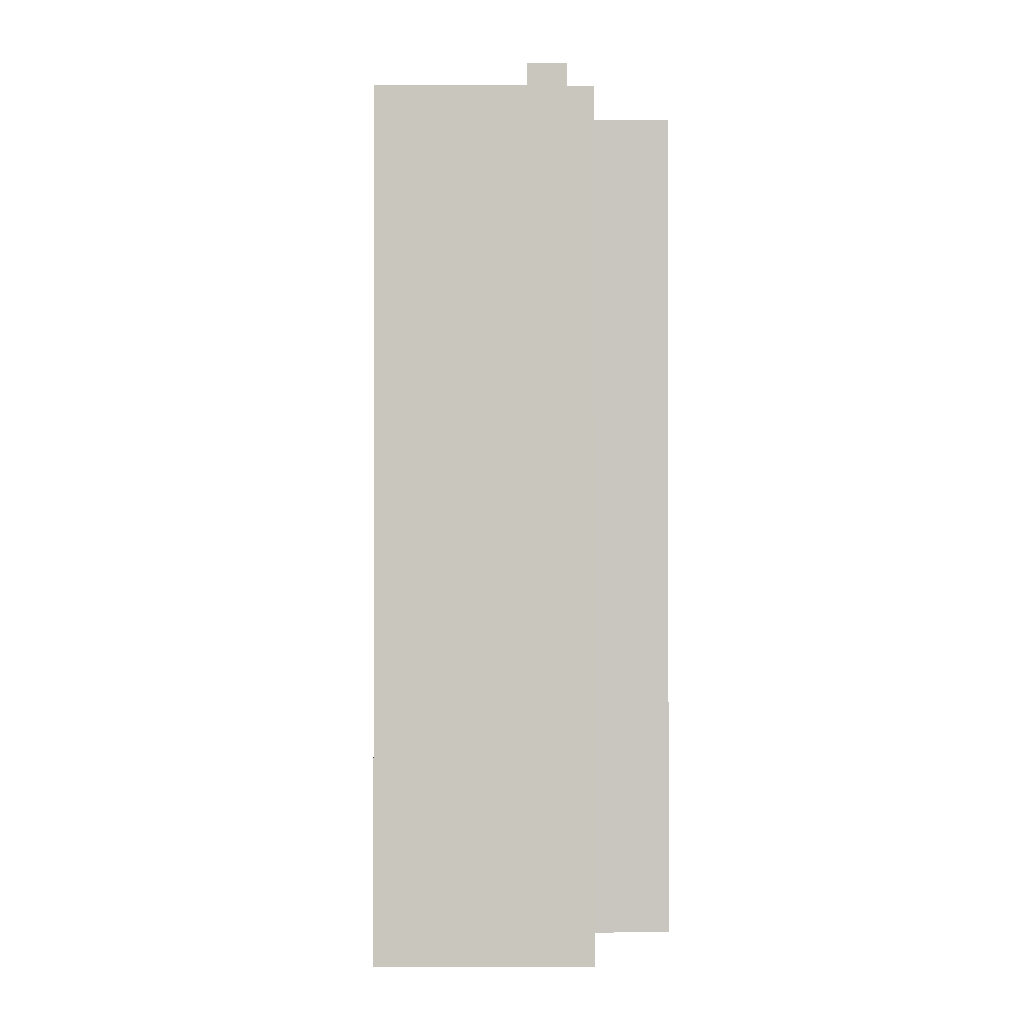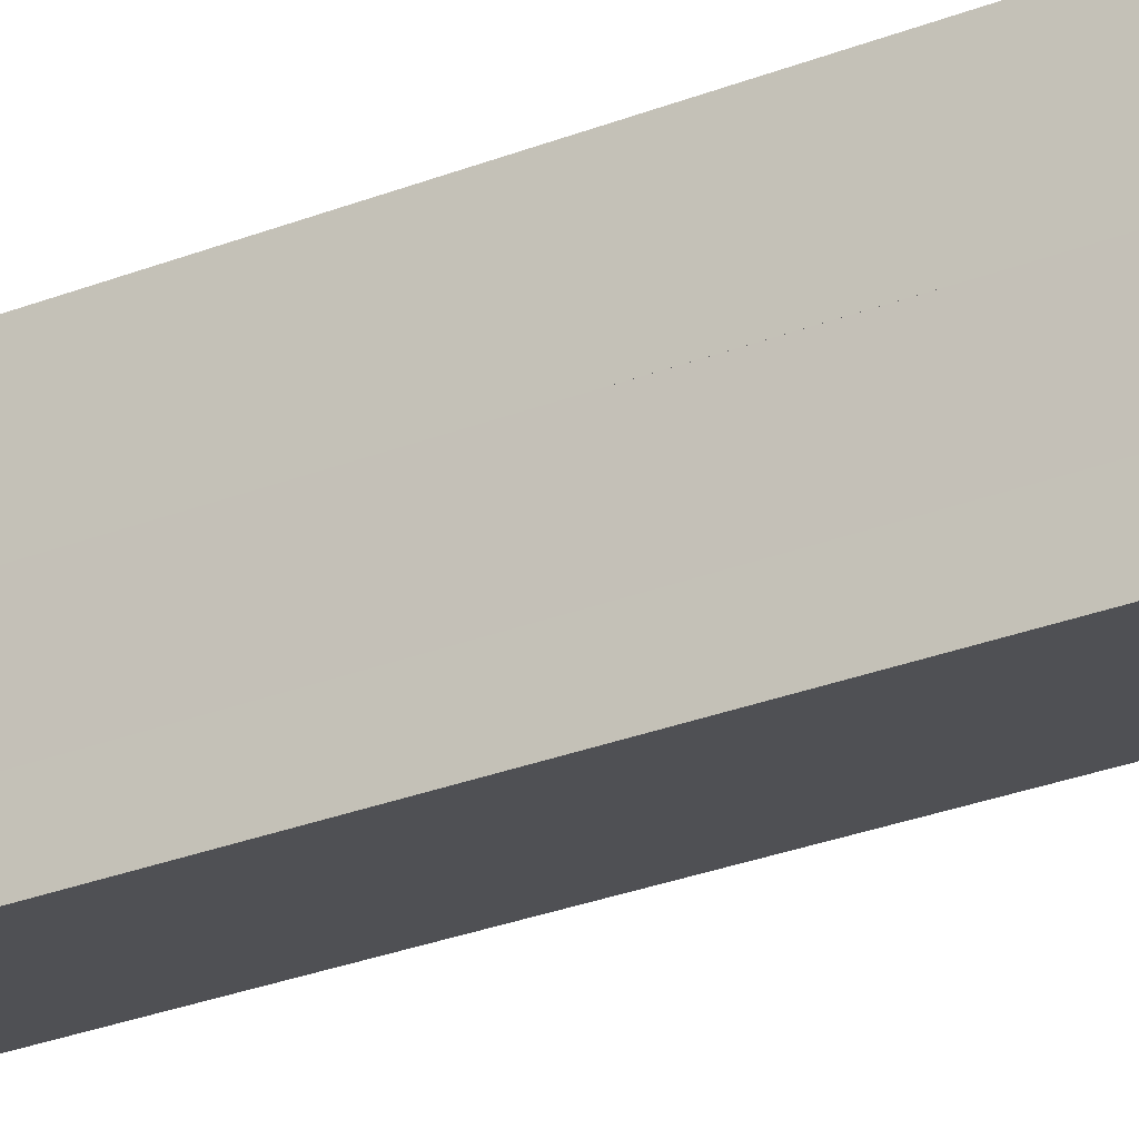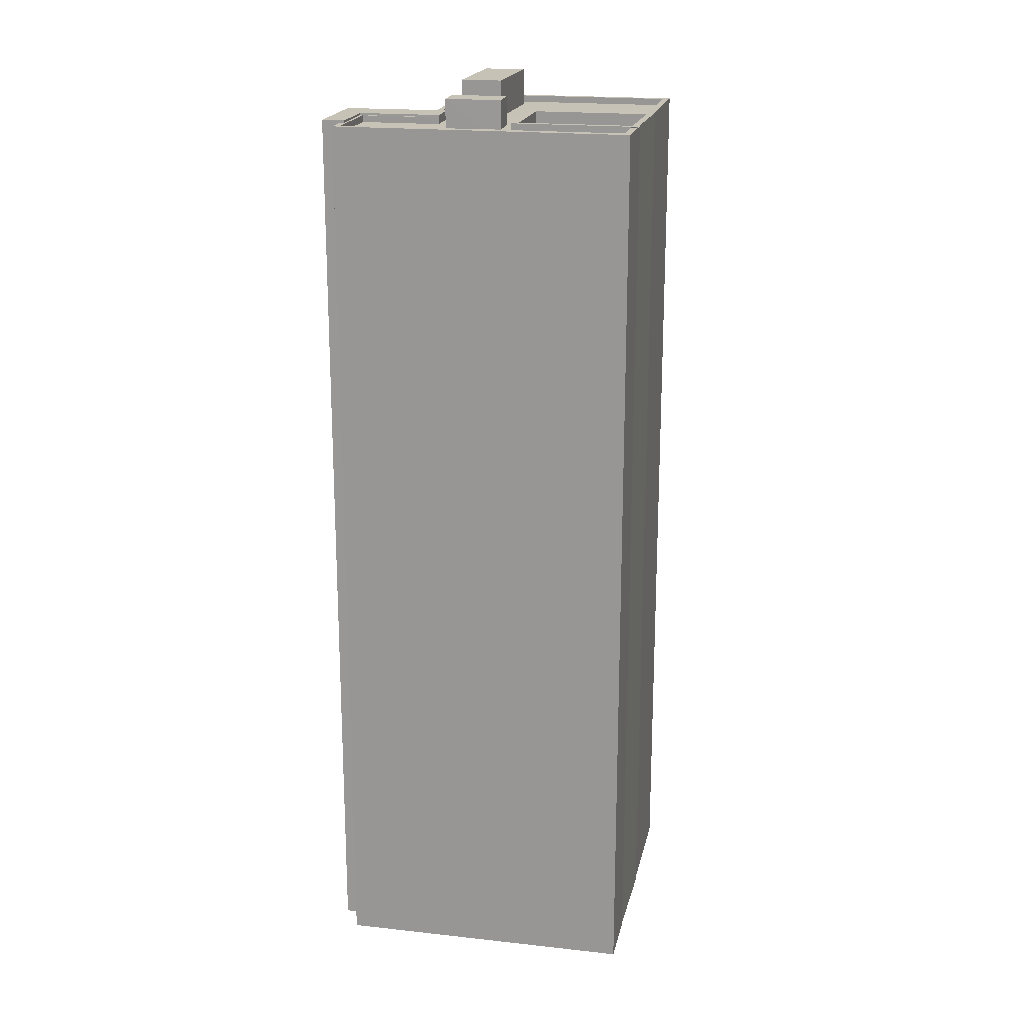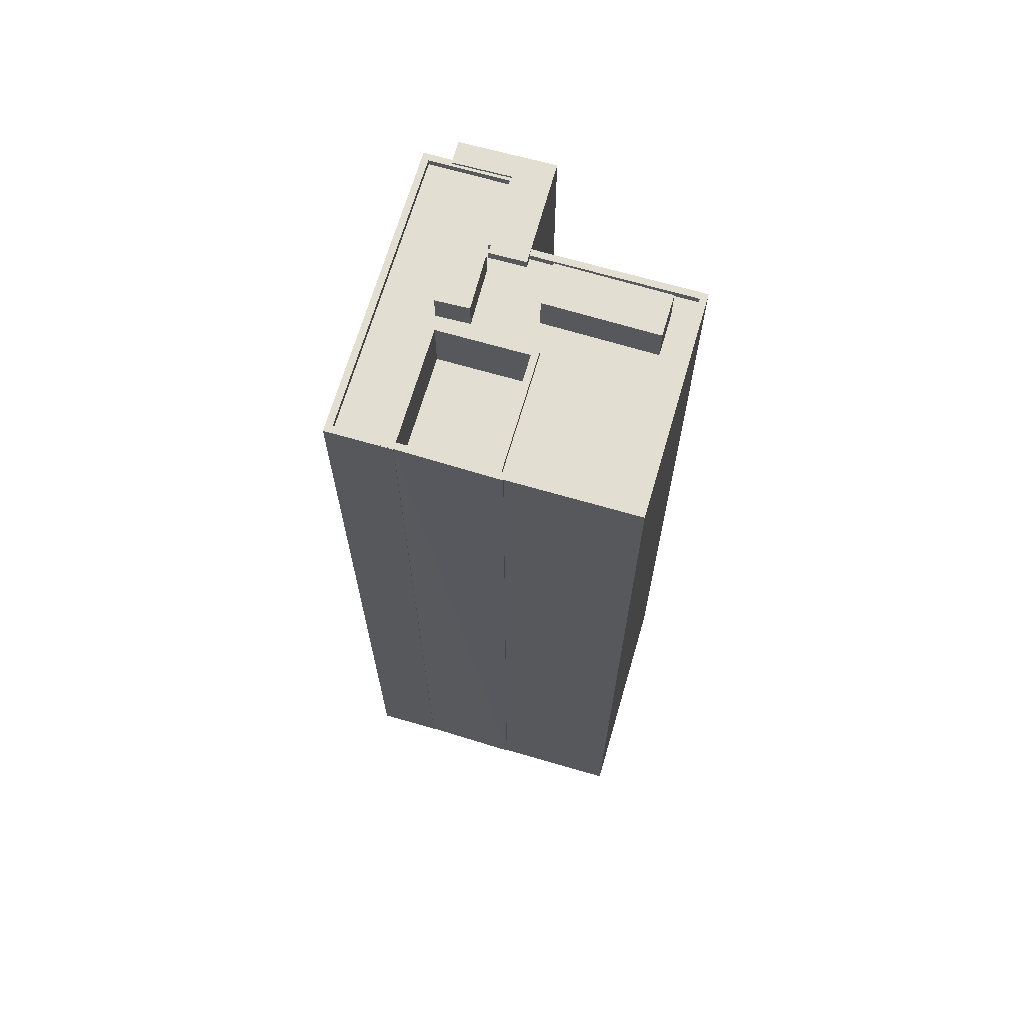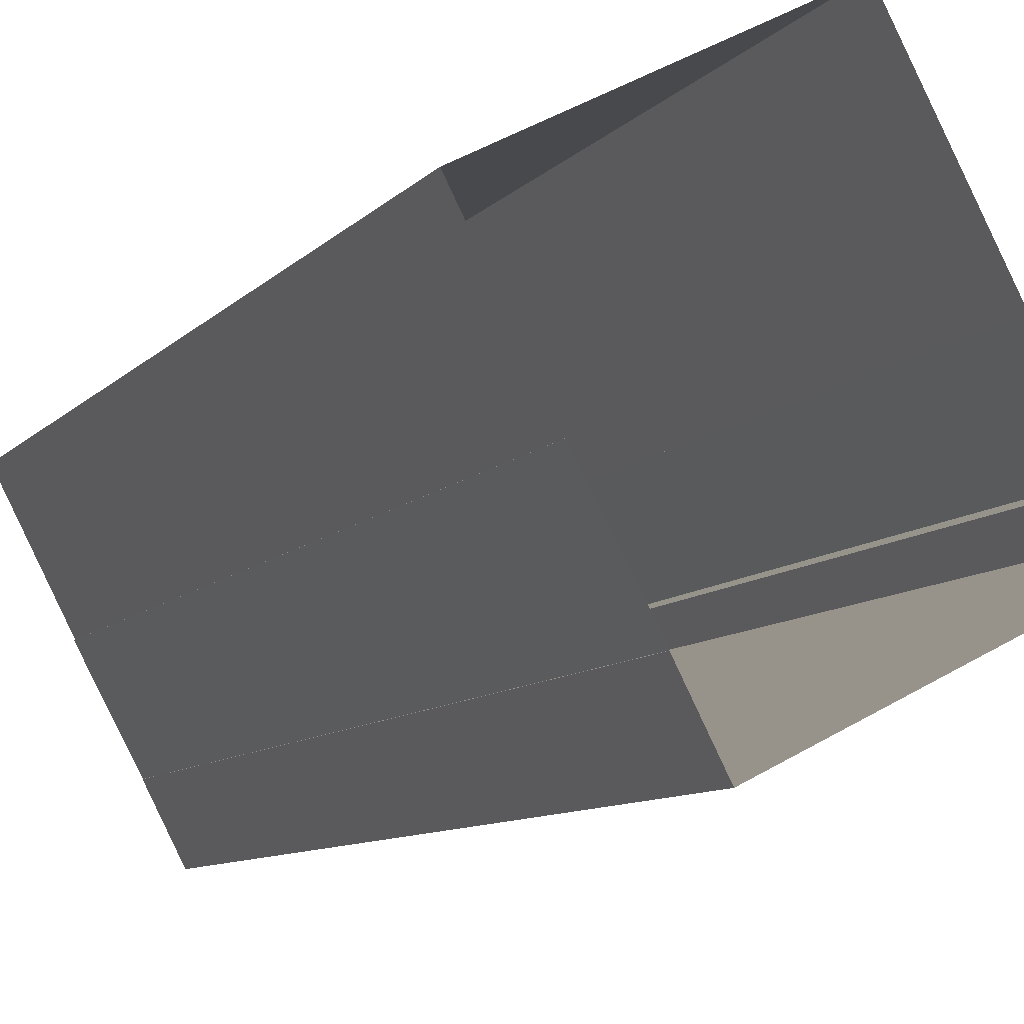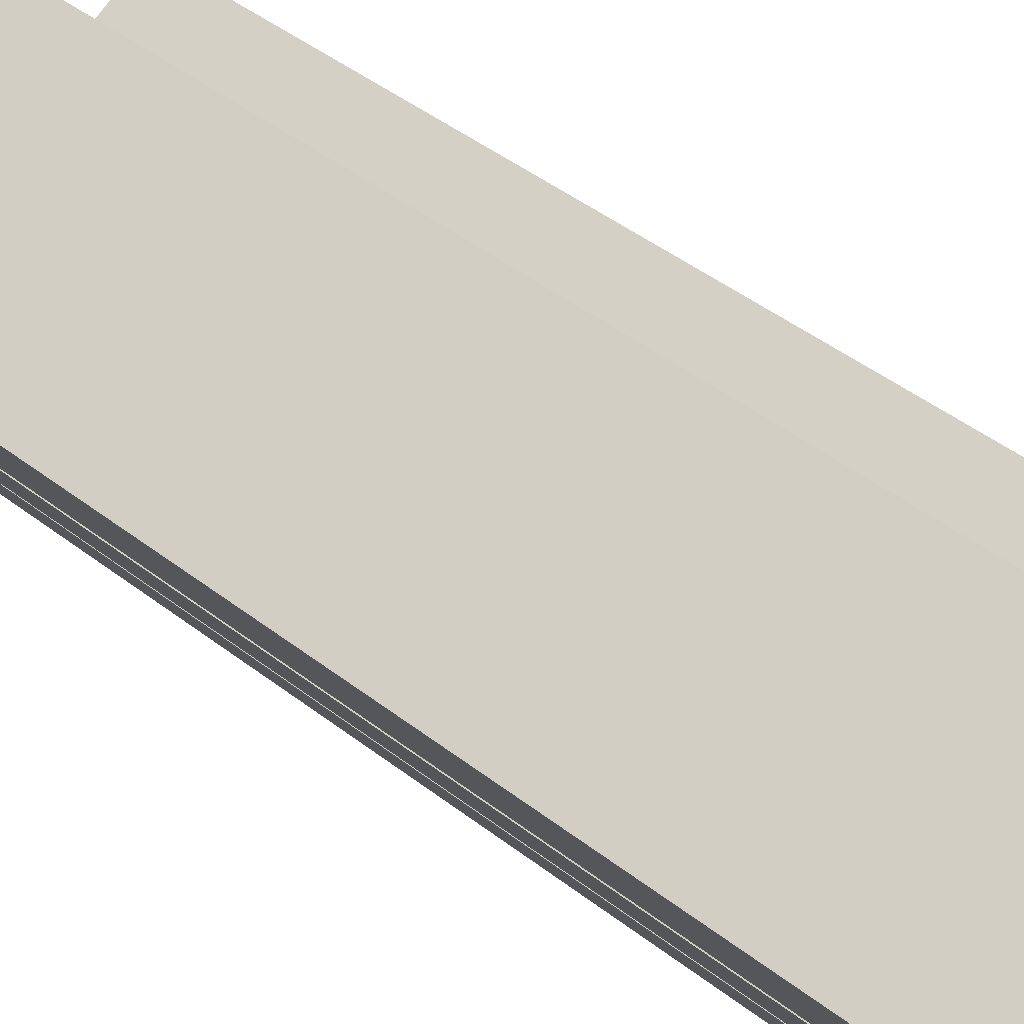
<metadata>
{"format":"obj","ext":"obj","renderer":"f3d","projection":"perspective","resolution":1024,"background":"white","views":[{"elev":-0.8,"azim":152.5,"up":"+Z"},{"elev":-42.5,"azim":112.6,"up":"+Y"},{"elev":19.3,"azim":-15.2,"up":"+Z"},{"elev":67.9,"azim":79.3,"up":"+Z"},{"elev":-7.7,"azim":160.2,"up":"+Y"},{"elev":45.9,"azim":131.5,"up":"+Y"}]}
</metadata>
<code>
v -5663 -3.531e+04 3.228
v -5663 -3.531e+04 3.228
v -5666 -3.532e+04 3.226
v -5660 -3.531e+04 3.23
v -5671 -3.53e+04 3.234
v -5667 -3.532e+04 3.224
v -5681 -3.531e+04 3.23
v -5675 -3.531e+04 3.231
v -5666 -3.532e+04 3.226
v -5680 -3.531e+04 3.23
v -5679 -3.531e+04 3.232
v -5681 -3.531e+04 3.23
v -5675 -3.531e+04 50.34
v -5674 -3.531e+04 50.34
v -5679 -3.531e+04 50.34
v -5680 -3.531e+04 50.34
v -5681 -3.531e+04 50.34
v -5679 -3.531e+04 50.34
v -5673 -3.531e+04 49.88
v -5675 -3.531e+04 49.88
v -5675 -3.531e+04 49.87
v -5681 -3.531e+04 49.88
v -5670 -3.53e+04 49.88
v -5668 -3.53e+04 49.88
v -5671 -3.53e+04 49.88
v -5674 -3.531e+04 49.88
v -5672 -3.531e+04 49.88
v -5671 -3.531e+04 49.88
v -5674 -3.531e+04 49.88
v -5679 -3.531e+04 49.88
v -5675 -3.531e+04 49.88
v -5668 -3.53e+04 49.88
v -5675 -3.531e+04 49.88
v -5674 -3.531e+04 49.88
v -5673 -3.531e+04 49.88
v -5675 -3.531e+04 49.88
v -5666 -3.532e+04 49.87
v -5667 -3.532e+04 49.87
v -5666 -3.532e+04 49.87
v -5672 -3.531e+04 49.87
v -5664 -3.531e+04 49.87
v -5661 -3.531e+04 49.88
v -5669 -3.531e+04 49.88
v -5666 -3.532e+04 49.87
v -5672 -3.531e+04 49.87
v -5672 -3.531e+04 49.88
v -5671 -3.531e+04 50.22
v -5666 -3.532e+04 50.22
v -5666 -3.532e+04 50.22
v -5672 -3.531e+04 50.22
v -5663 -3.531e+04 50.22
v -5660 -3.531e+04 50.23
v -5661 -3.531e+04 50.23
v -5671 -3.53e+04 50.23
v -5664 -3.531e+04 50.22
v -5664 -3.531e+04 50.22
v -5664 -3.531e+04 50.22
v -5669 -3.531e+04 50.23
v -5674 -3.531e+04 50.23
v -5671 -3.53e+04 50.23
v -5675 -3.531e+04 50.23
v -5669 -3.531e+04 50.23
v -5675 -3.531e+04 50.23
v -5679 -3.531e+04 50.23
v -5679 -3.531e+04 50.23
v -5666 -3.532e+04 50.22
v -5666 -3.532e+04 50.22
v -5666 -3.532e+04 50.22
v -5667 -3.532e+04 50.22
v -5681 -3.531e+04 50.23
v -5667 -3.532e+04 50.22
v -5680 -3.531e+04 50.23
v -5681 -3.531e+04 50.23
v -5680 -3.531e+04 50.23
v -5675 -3.531e+04 50.23
v -5666 -3.532e+04 50.22
v -5675 -3.531e+04 51.39
v -5672 -3.531e+04 51.39
v -5674 -3.531e+04 51.39
v -5672 -3.531e+04 51.38
v -5669 -3.531e+04 47.24
v -5671 -3.531e+04 47.24
v -5666 -3.532e+04 47.24
v -5664 -3.531e+04 47.24
v -5664 -3.531e+04 50.24
v -5666 -3.532e+04 50.24
v -5666 -3.532e+04 50.24
v -5663 -3.531e+04 50.24
v -5670 -3.53e+04 51.83
v -5673 -3.531e+04 51.83
v -5671 -3.531e+04 51.83
v -5668 -3.53e+04 51.83
f 1 2 3
f 4 1 5
f 6 7 8
f 9 6 3
f 8 5 1
f 8 10 11
f 10 12 11
f 8 7 10
f 3 8 1
f 3 6 8
f 13 14 15
f 16 15 17
f 17 15 18
f 15 14 18
f 19 20 21
f 21 20 22
f 23 24 25
f 26 27 28
f 26 29 27
f 30 22 31
f 32 24 23
f 29 33 20
f 25 34 35
f 23 25 35
f 26 28 35
f 36 31 33
f 26 33 29
f 34 26 35
f 20 31 22
f 33 31 20
f 37 38 39
f 21 38 40
f 41 42 43
f 42 24 32
f 44 40 37
f 21 45 19
f 40 43 46
f 28 43 32
f 27 46 28
f 46 45 40
f 40 38 37
f 45 21 40
f 42 32 43
f 43 28 46
f 47 48 49
f 50 48 47
f 51 52 53
f 53 52 54
f 55 51 53
f 56 55 57
f 58 56 57
f 59 60 61
f 61 60 54
f 62 47 58
f 50 47 62
f 60 53 54
f 57 55 53
f 62 58 57
f 63 64 65
f 66 67 68
f 69 67 66
f 70 69 71
f 72 70 73
f 74 72 73
f 64 74 65
f 75 63 65
f 76 71 66
f 71 73 70
f 65 74 73
f 69 66 71
f 77 78 79
f 77 80 78
f 81 82 83
f 84 81 83
f 85 86 87
f 88 85 87
f 89 90 91
f 92 89 91
f 74 16 72
f 10 72 12
f 12 72 17
f 72 16 17
f 17 11 12
f 17 18 11
f 14 26 59
f 14 61 18
f 61 11 18
f 59 26 34
f 61 8 11
f 14 59 61
f 26 13 33
f 26 14 13
f 36 33 63
f 33 13 63
f 63 15 64
f 63 13 15
f 64 15 16
f 74 64 16
f 9 68 67
f 9 3 68
f 9 69 6
f 9 67 69
f 69 70 7
f 6 69 7
f 10 7 70
f 72 10 70
f 61 54 5
f 8 61 5
f 52 4 5
f 54 52 5
f 51 4 52
f 51 1 4
f 56 58 81
f 84 56 81
f 81 58 47
f 82 81 47
f 49 82 47
f 49 83 82
f 57 53 42
f 41 57 42
f 57 41 43
f 62 57 43
f 50 62 43
f 40 50 43
f 48 50 40
f 44 48 40
f 39 38 71
f 76 39 71
f 38 21 71
f 21 22 73
f 21 73 71
f 30 73 22
f 30 65 73
f 75 30 31
f 75 65 30
f 59 25 60
f 59 34 25
f 36 75 31
f 36 63 75
f 42 53 24
f 24 60 25
f 24 53 60
f 77 79 29
f 20 77 29
f 46 27 78
f 27 29 79
f 27 79 78
f 46 78 80
f 45 46 80
f 20 19 77
f 19 45 80
f 77 19 80
f 44 37 48
f 84 83 49
f 37 86 48
f 49 86 85
f 48 86 49
f 56 85 55
f 84 49 56
f 56 49 85
f 3 2 68
f 2 88 68
f 68 87 66
f 68 88 87
f 2 51 88
f 88 51 85
f 2 1 51
f 85 51 55
f 37 76 86
f 86 76 87
f 37 39 76
f 87 76 66
f 35 91 90
f 35 28 91
f 23 35 90
f 89 23 90
f 92 23 89
f 92 32 23
f 91 32 92
f 91 28 32

</code>
